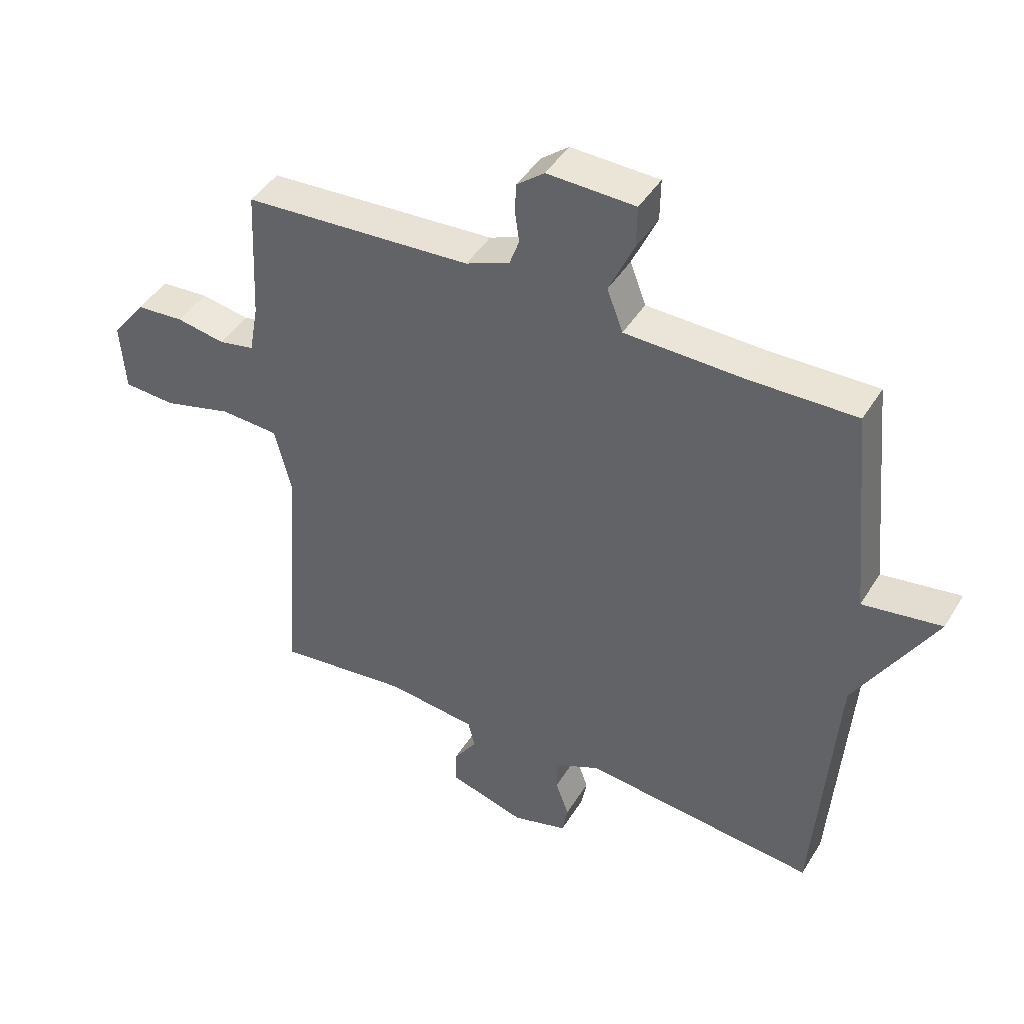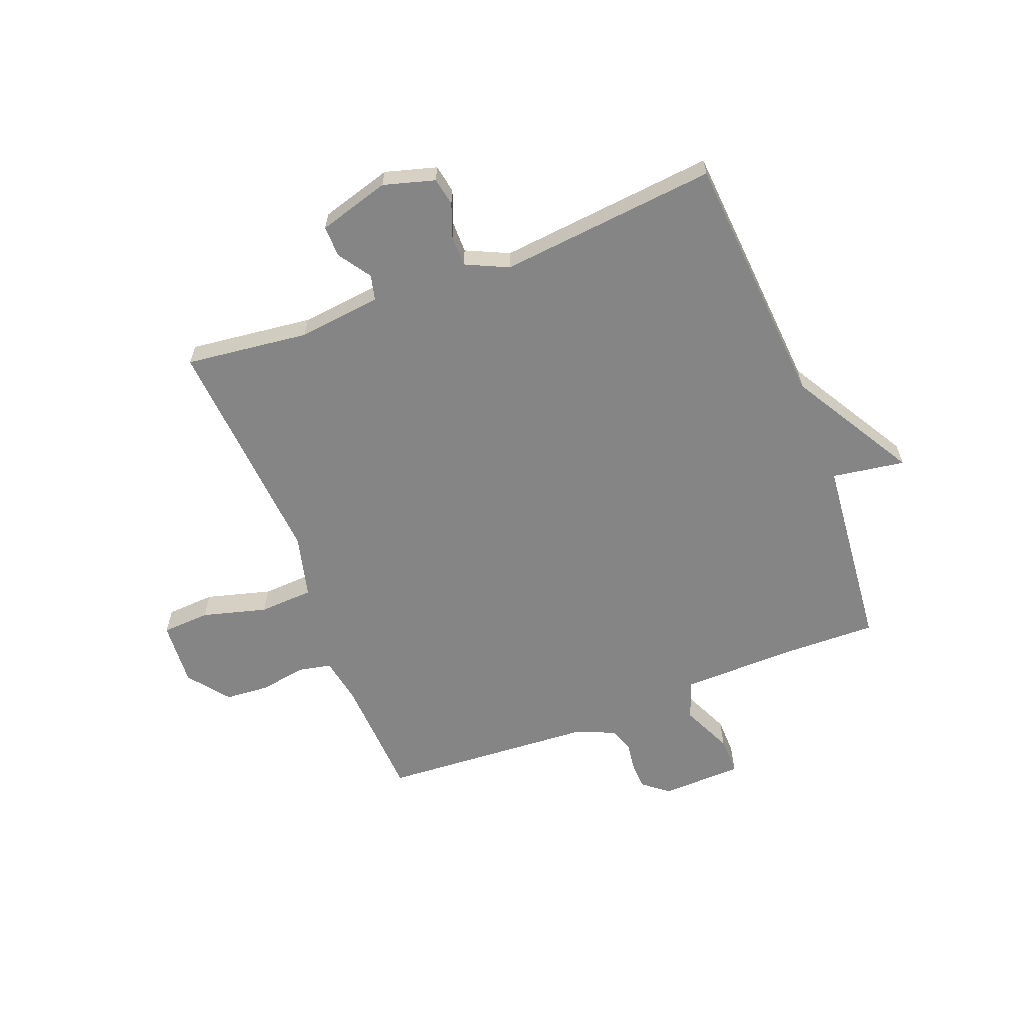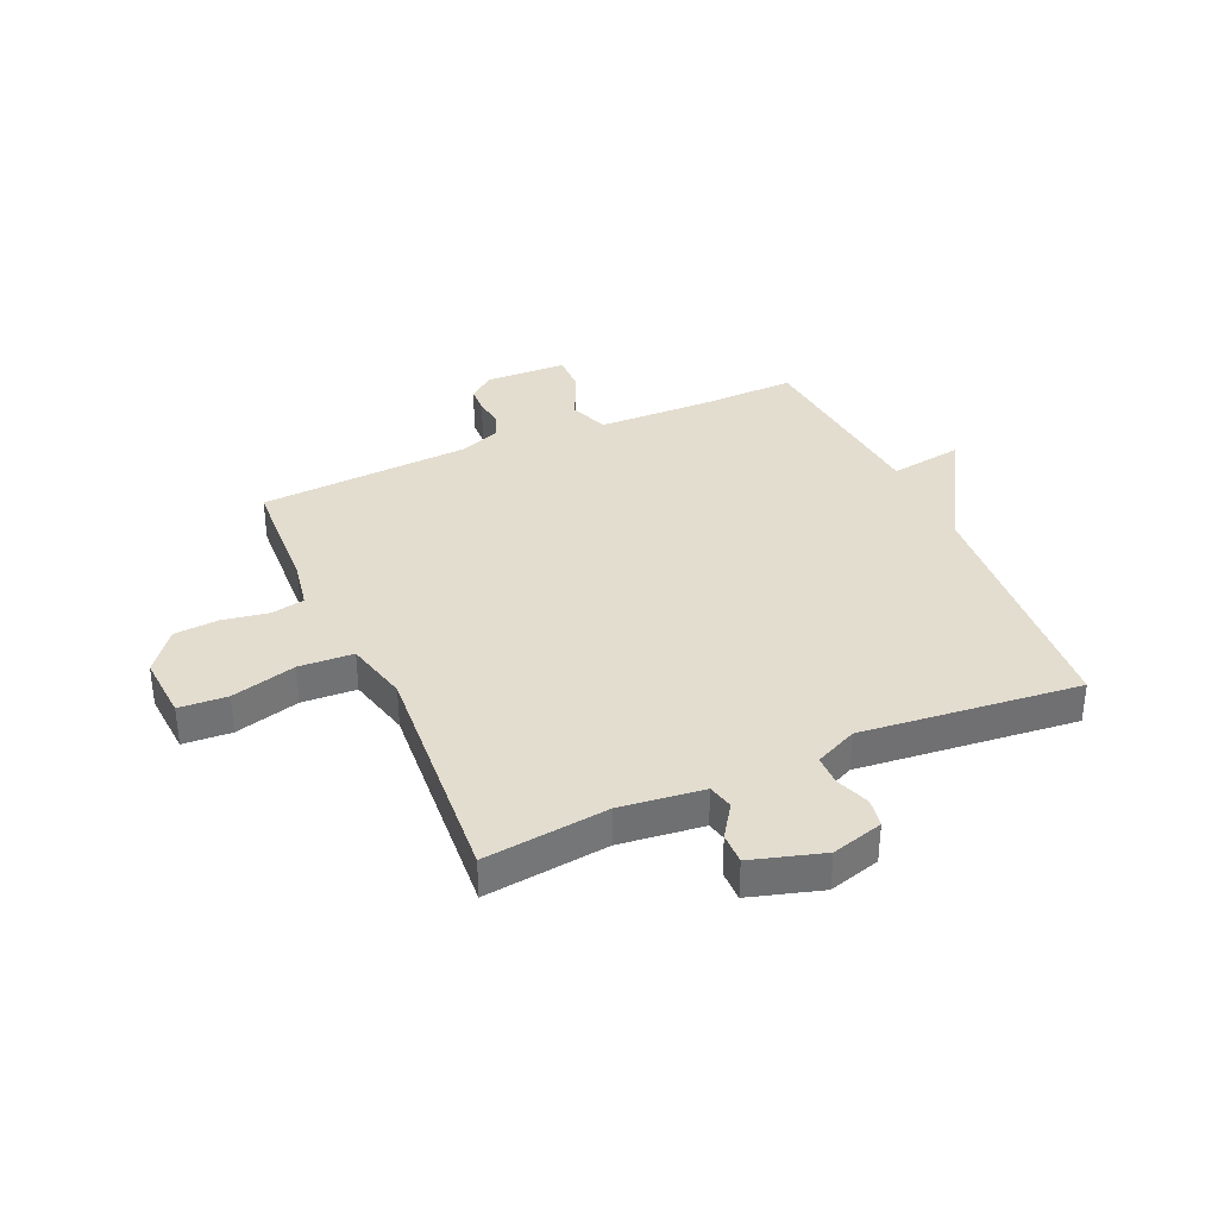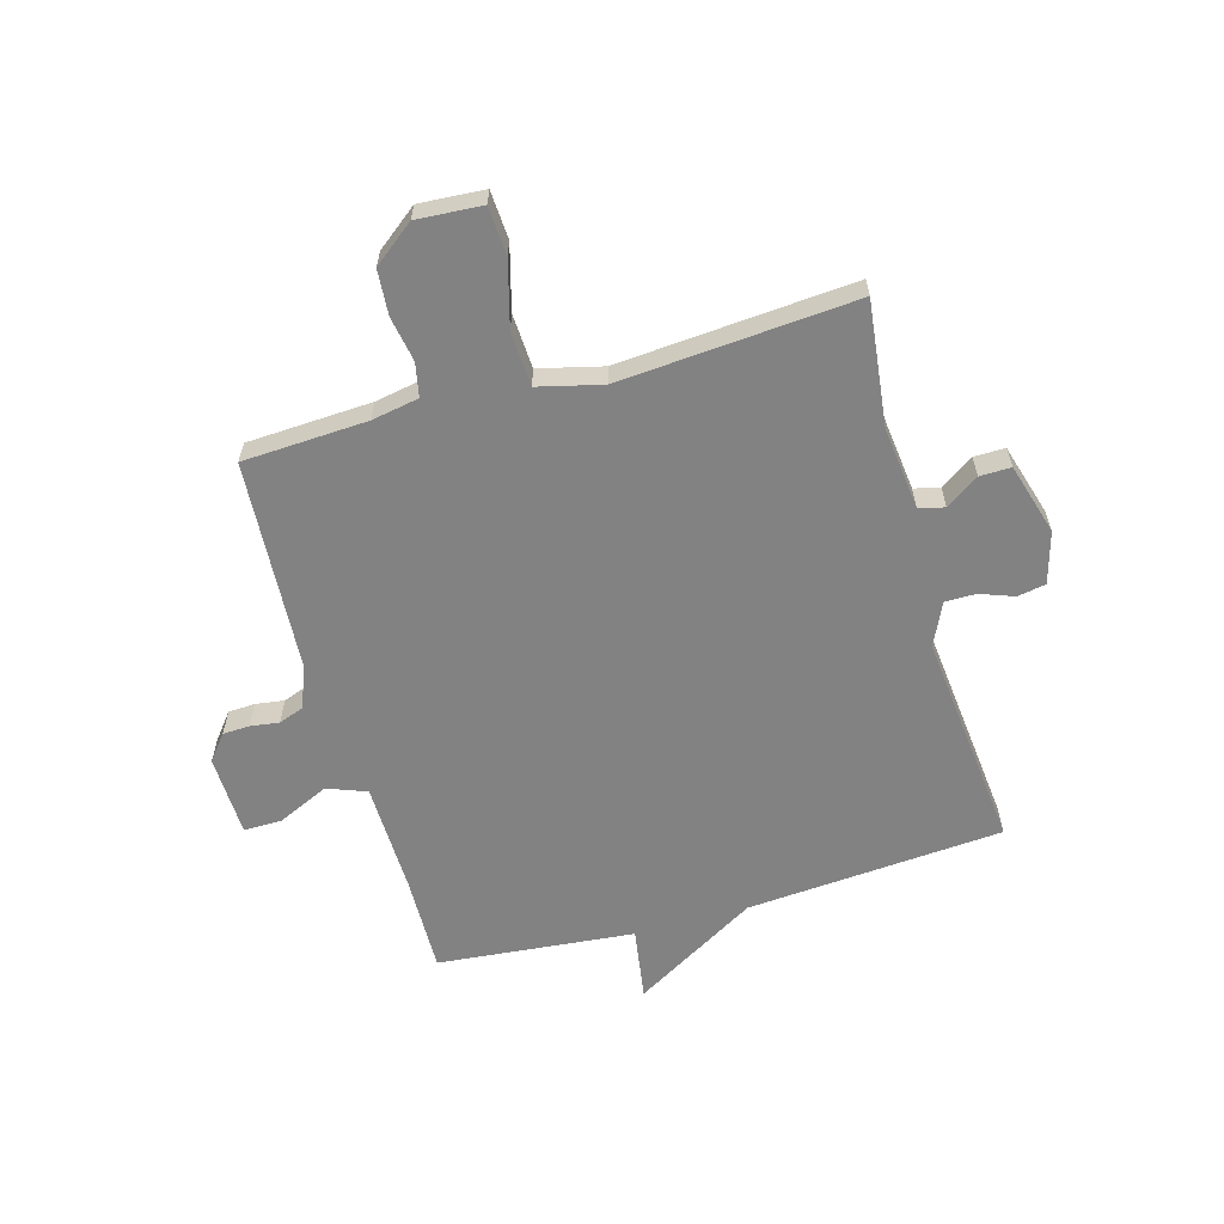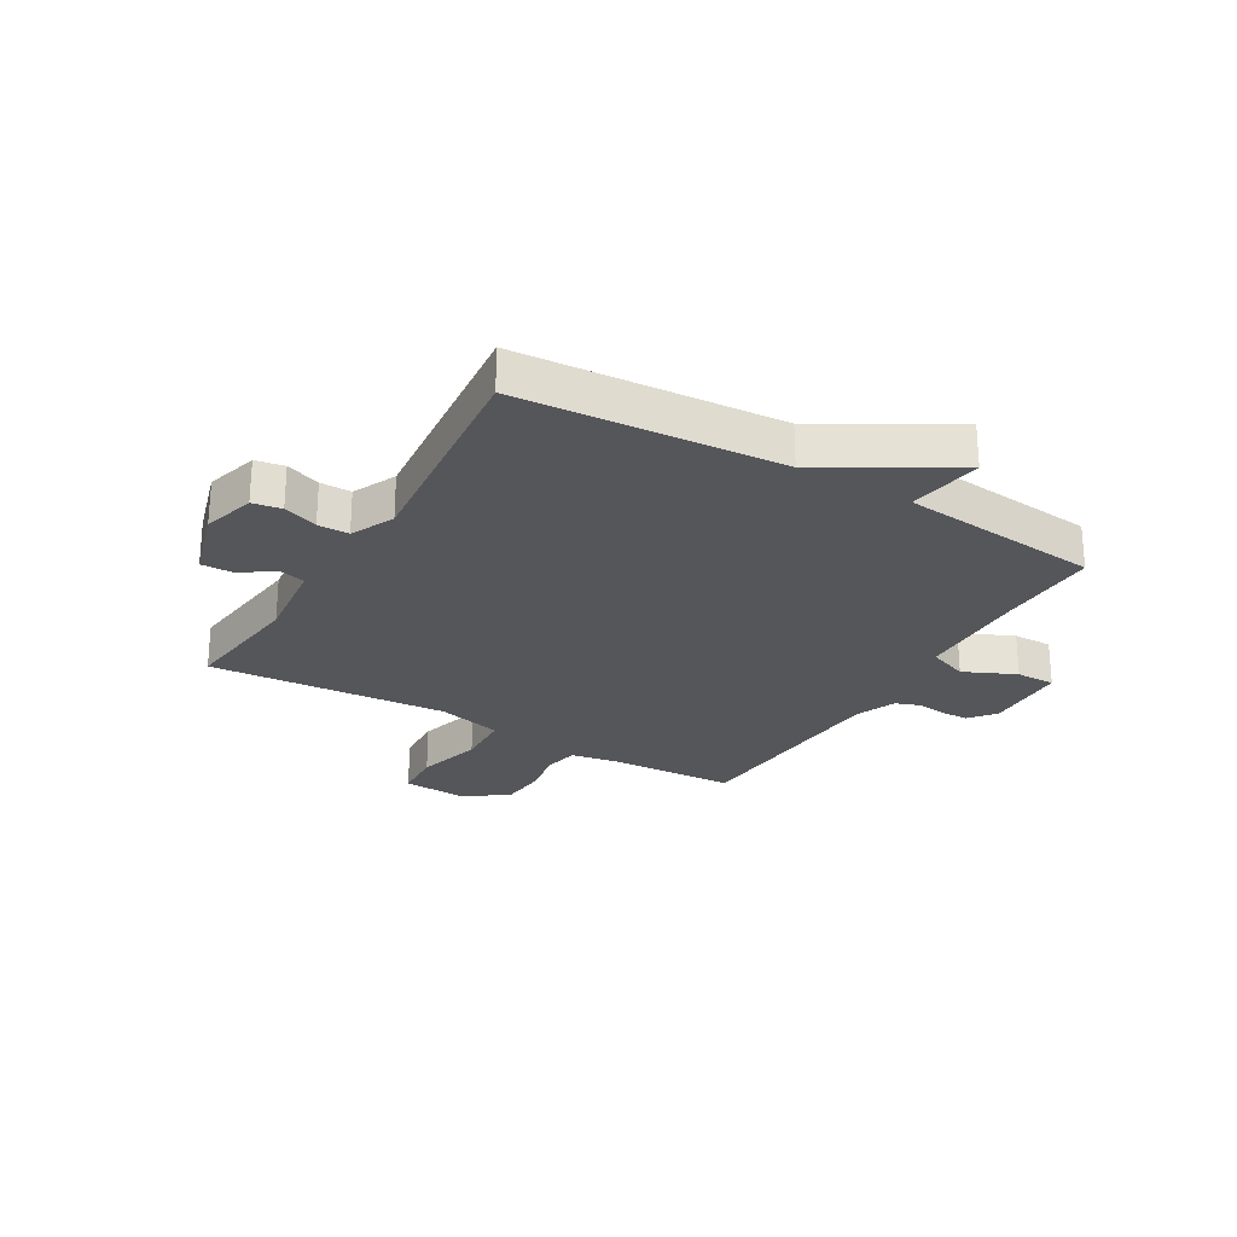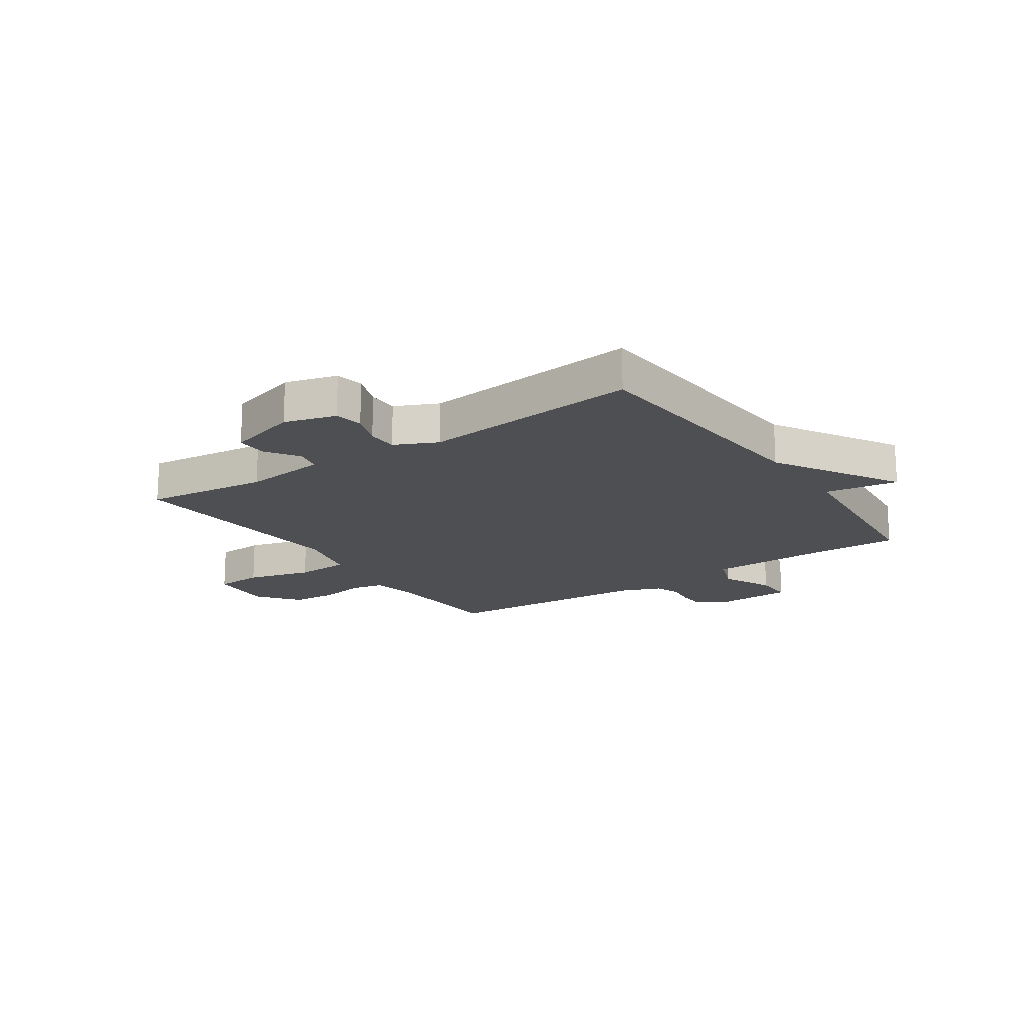
<metadata>
{"format":"obj","ext":"obj","renderer":"f3d","projection":"perspective","resolution":1024,"background":"white","views":[{"elev":44.0,"azim":-150.4,"up":"+Z"},{"elev":-61.7,"azim":-158.8,"up":"+Y"},{"elev":35.5,"azim":156.2,"up":"+Y"},{"elev":-60.9,"azim":105.9,"up":"+Y"},{"elev":-25.8,"azim":-120.5,"up":"+Y"},{"elev":-17.5,"azim":-145.6,"up":"+Y"}]}
</metadata>
<code>
v -0.5 0.07 -0.5
v -0.534 0.07 -0.047
v -0.663 0.07 0.173
v -0.534 0.07 0.153
v -0.5 0.07 0.5
v -0.328 0.07 0.496
v -0.131 0.07 0.5
v -0.105 0.07 0.569
v -0.146 0.07 0.659
v -0.147 0.07 0.727
v -0.003 0.07 0.731
v 0.042 0.07 0.695
v 0.044 0.07 0.648
v 0.037 0.07 0.597
v 0.053 0.07 0.553
v 0.125 0.07 0.524
v 0.5 0.07 0.5
v 0.511 0.07 0.28
v 0.526 0.07 0.197
v 0.585 0.07 0.185
v 0.665 0.07 0.199
v 0.744 0.07 0.193
v 0.8 0.07 0.121
v 0.792 0.07 0.006
v 0.707 0.07 0.001
v 0.593 0.07 0.032
v 0.497 0.07 0.027
v 0.469 0.07 -0.085
v 0.5 0.07 -0.5
v 0.282 0.07 -0.474
v 0.135 0.07 -0.491
v 0.124 0.07 -0.536
v 0.163 0.07 -0.594
v 0.164 0.07 -0.649
v 0.038 0.07 -0.686
v -0.053 0.07 -0.66
v -0.062 0.07 -0.61
v -0.04 0.07 -0.55
v -0.04 0.07 -0.496
v -0.115 0.07 -0.461
v -0.5 0 -0.5
v -0.534 0 -0.047
v -0.663 0 0.173
v -0.534 0 0.153
v -0.5 0 0.5
v -0.328 0 0.496
v -0.131 0 0.5
v -0.105 0 0.569
v -0.146 0 0.659
v -0.147 0 0.727
v -0.003 0 0.731
v 0.042 0 0.695
v 0.044 0 0.648
v 0.037 0 0.597
v 0.053 0 0.553
v 0.125 0 0.524
v 0.5 0 0.5
v 0.511 0 0.28
v 0.526 0 0.197
v 0.585 0 0.185
v 0.665 0 0.199
v 0.744 0 0.193
v 0.8 0 0.121
v 0.792 0 0.006
v 0.707 0 0.001
v 0.593 0 0.032
v 0.497 0 0.027
v 0.469 0 -0.085
v 0.5 0 -0.5
v 0.282 0 -0.474
v 0.135 0 -0.491
v 0.124 0 -0.536
v 0.163 0 -0.594
v 0.164 0 -0.649
v 0.038 0 -0.686
v -0.053 0 -0.66
v -0.062 0 -0.61
v -0.04 0 -0.55
v -0.04 0 -0.496
v -0.115 0 -0.461
f 36 37 38
f 35 36 38
f 34 35 38
f 33 34 38
f 32 33 38
f 31 32 38 39
f 30 31 39 40
f 28 29 30
f 27 28 30 40
f 24 25 26
f 23 24 26
f 22 23 26
f 21 22 26
f 20 21 26
f 19 20 26 27
f 40 1 2
f 27 40 2
f 19 27 2
f 18 19 2
f 12 13 14
f 11 12 14
f 10 11 14
f 9 10 14
f 8 9 14
f 7 8 14 15
f 4 5 6
f 4 6 7
f 2 3 4
f 2 4 7
f 18 2 7
f 17 18 7
f 16 17 7
f 7 15 16
f 78 77 76
f 78 76 75
f 78 75 74
f 78 74 73
f 78 73 72
f 79 78 72 71
f 80 79 71 70
f 70 69 68
f 80 70 68 67
f 66 65 64
f 66 64 63
f 66 63 62
f 66 62 61
f 66 61 60
f 67 66 60 59
f 42 41 80
f 42 80 67
f 42 67 59
f 42 59 58
f 54 53 52
f 54 52 51
f 54 51 50
f 54 50 49
f 54 49 48
f 55 54 48 47
f 46 45 44
f 47 46 44
f 44 43 42
f 47 44 42
f 47 42 58
f 47 58 57
f 47 57 56
f 56 55 47
f 1 41 42 2
f 2 42 43 3
f 3 43 44 4
f 4 44 45 5
f 5 45 46 6
f 6 46 47 7
f 7 47 48 8
f 8 48 49 9
f 9 49 50 10
f 10 50 51 11
f 11 51 52 12
f 12 52 53 13
f 13 53 54 14
f 14 54 55 15
f 15 55 56 16
f 16 56 57 17
f 17 57 58 18
f 18 58 59 19
f 19 59 60 20
f 20 60 61 21
f 21 61 62 22
f 22 62 63 23
f 23 63 64 24
f 24 64 65 25
f 25 65 66 26
f 26 66 67 27
f 27 67 68 28
f 28 68 69 29
f 29 69 70 30
f 30 70 71 31
f 31 71 72 32
f 32 72 73 33
f 33 73 74 34
f 34 74 75 35
f 35 75 76 36
f 36 76 77 37
f 37 77 78 38
f 38 78 79 39
f 39 79 80 40
f 40 80 41 1

</code>
